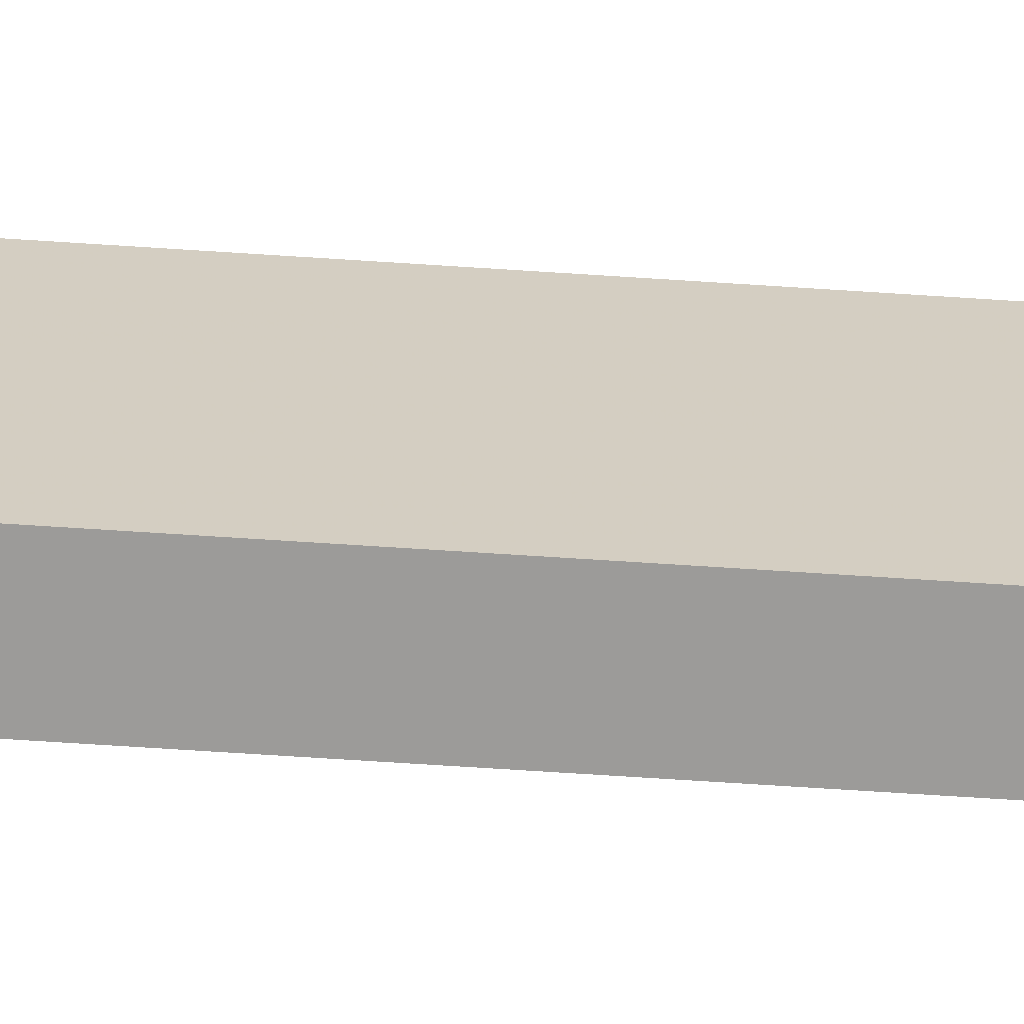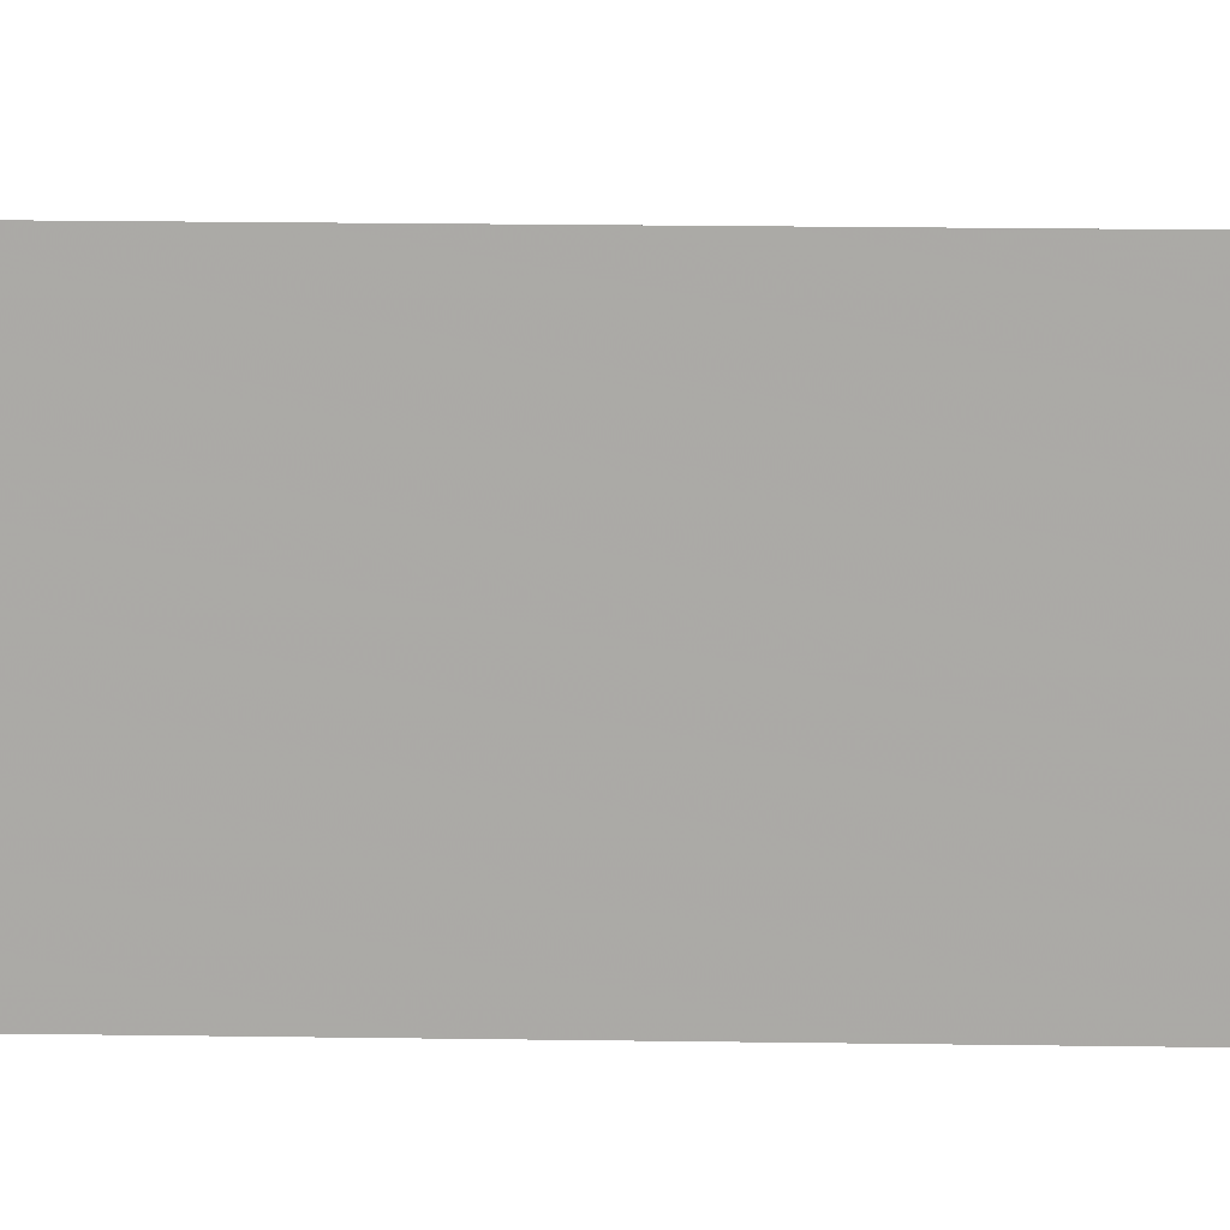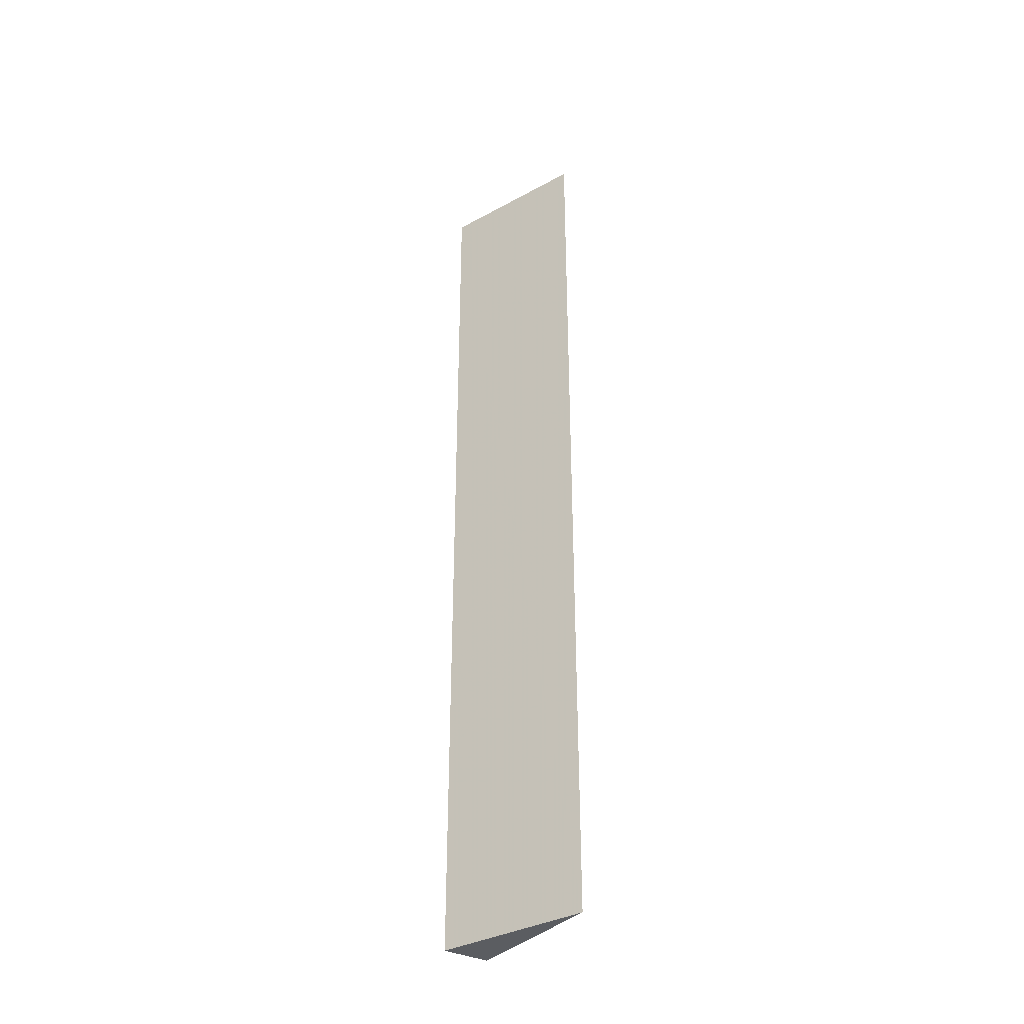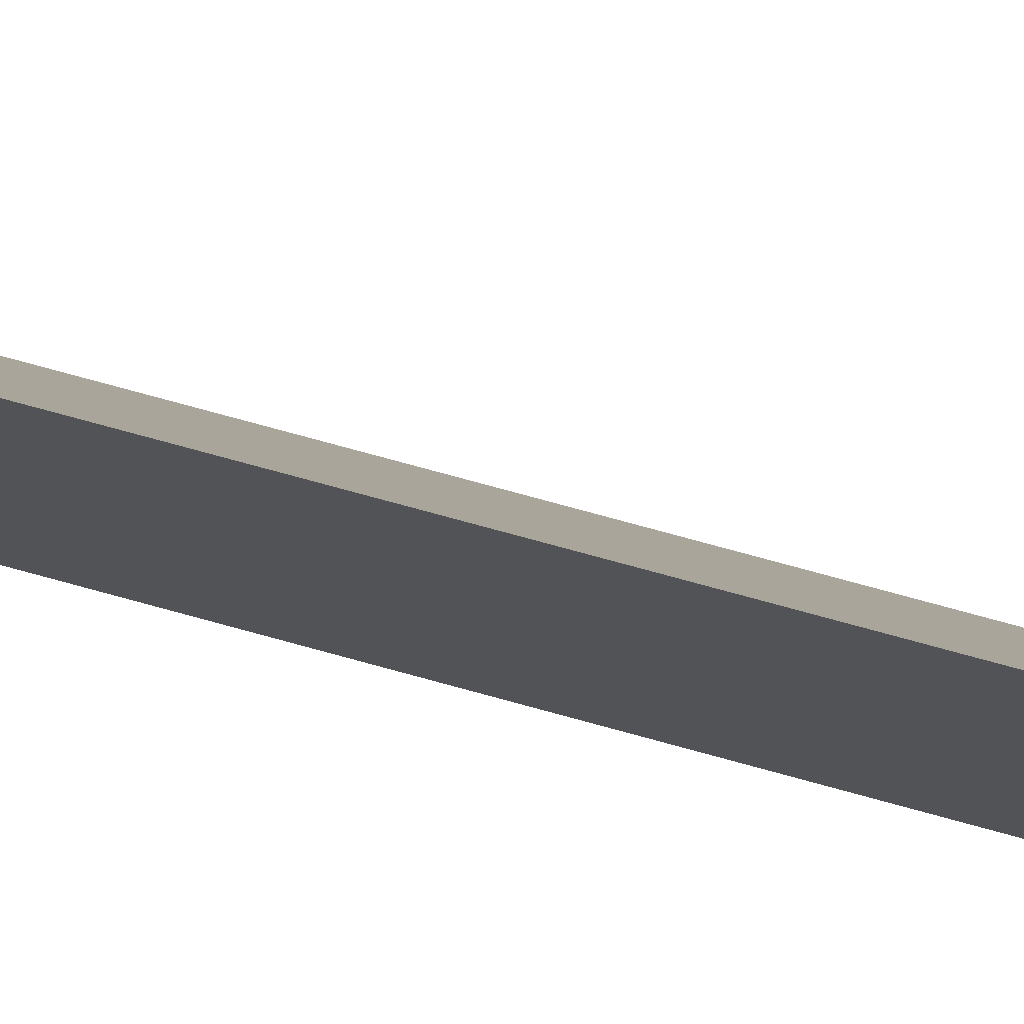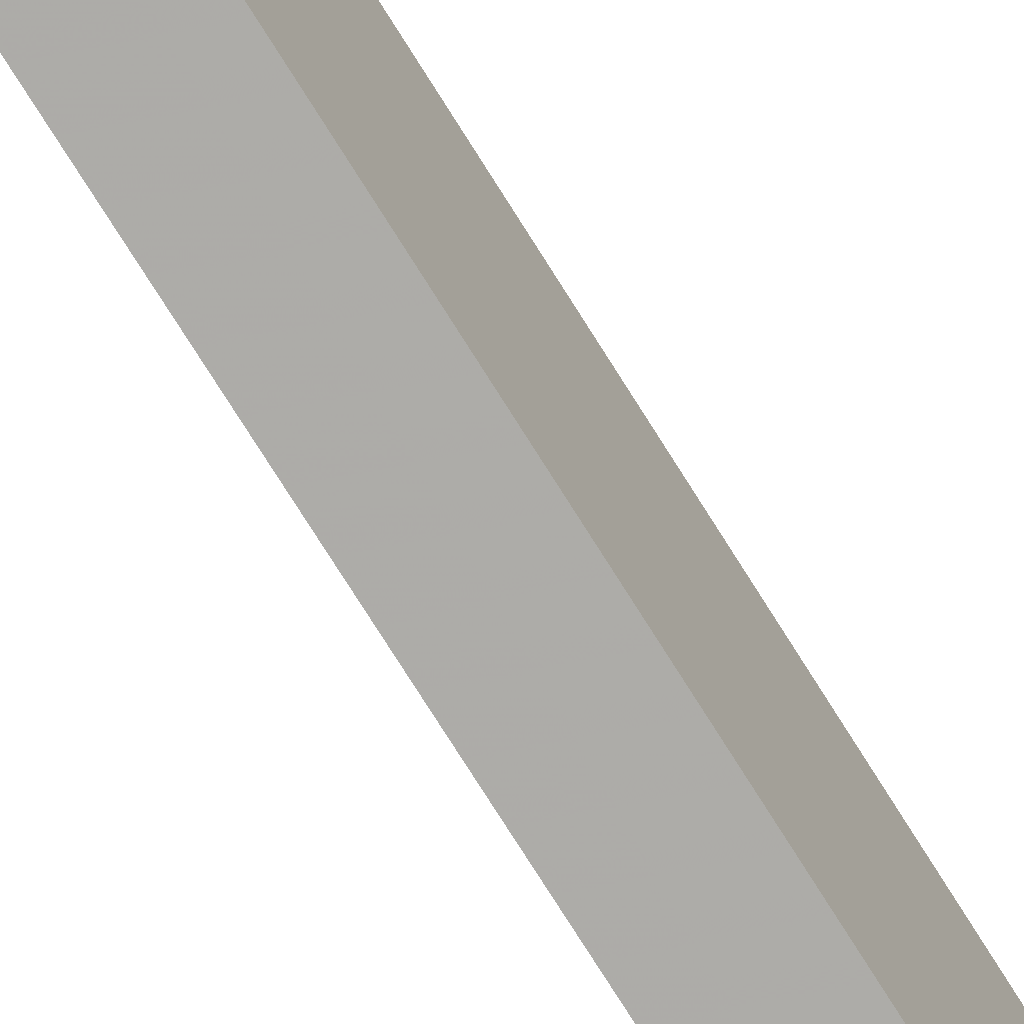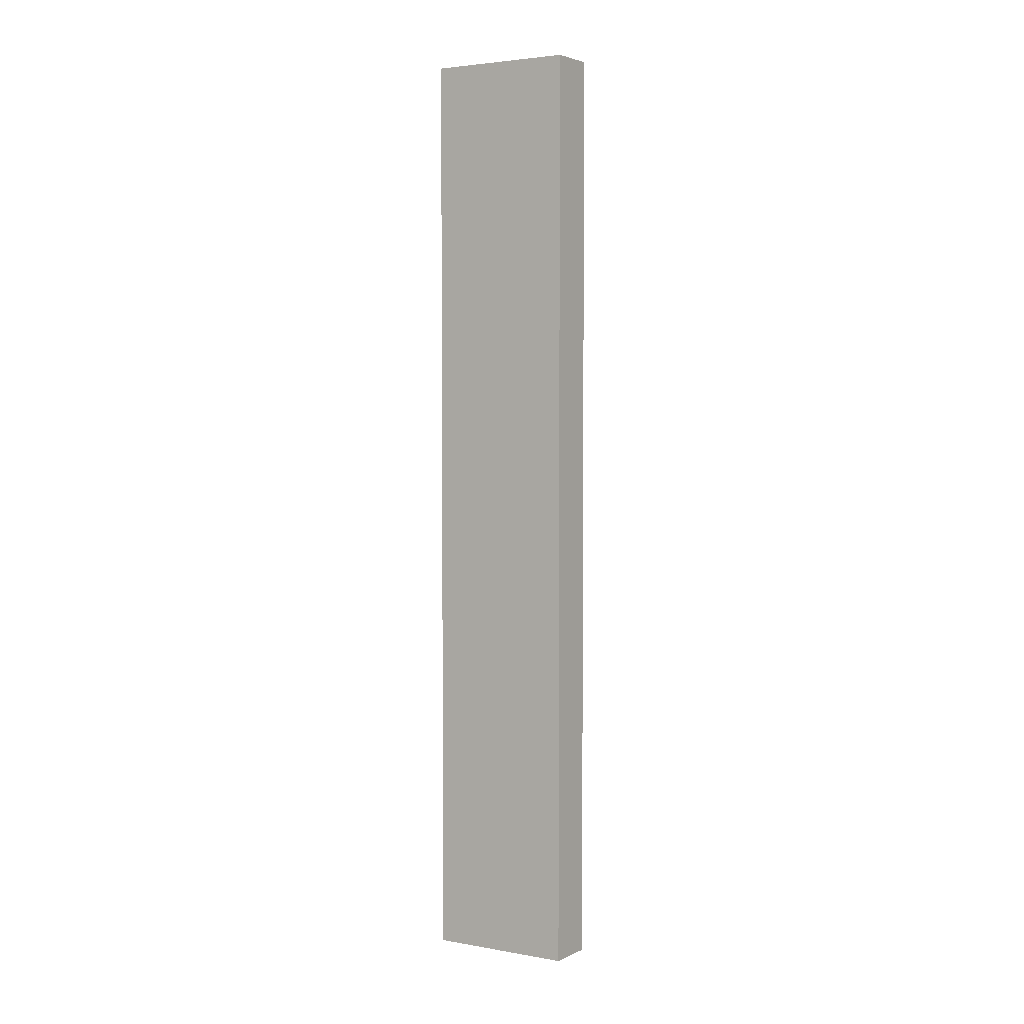
<metadata>
{"format":"obj","ext":"obj","renderer":"f3d","projection":"perspective","resolution":1024,"background":"white","views":[{"elev":-66.9,"azim":86.2,"up":"+Z"},{"elev":12.1,"azim":92.6,"up":"+Z"},{"elev":-35.8,"azim":-35.2,"up":"+Y"},{"elev":73.5,"azim":105.5,"up":"+Z"},{"elev":-74.8,"azim":32.0,"up":"+Z"},{"elev":3.5,"azim":121.9,"up":"+Y"}]}
</metadata>
<code>
v 0.2578 0.1132 0.03855
v 0.2578 -0.1601 0.03855
v 0.2565 0.1132 -0.003115
v 0.2431 0.1132 -0.003788
v 0.2565 -0.1601 -0.003115
v 0.2431 -0.1601 -0.003782
f 1 2 3
f 1 3 4
f 2 1 4
f 5 3 2
f 5 4 3
f 6 5 2
f 6 2 4
f 6 4 5

</code>
